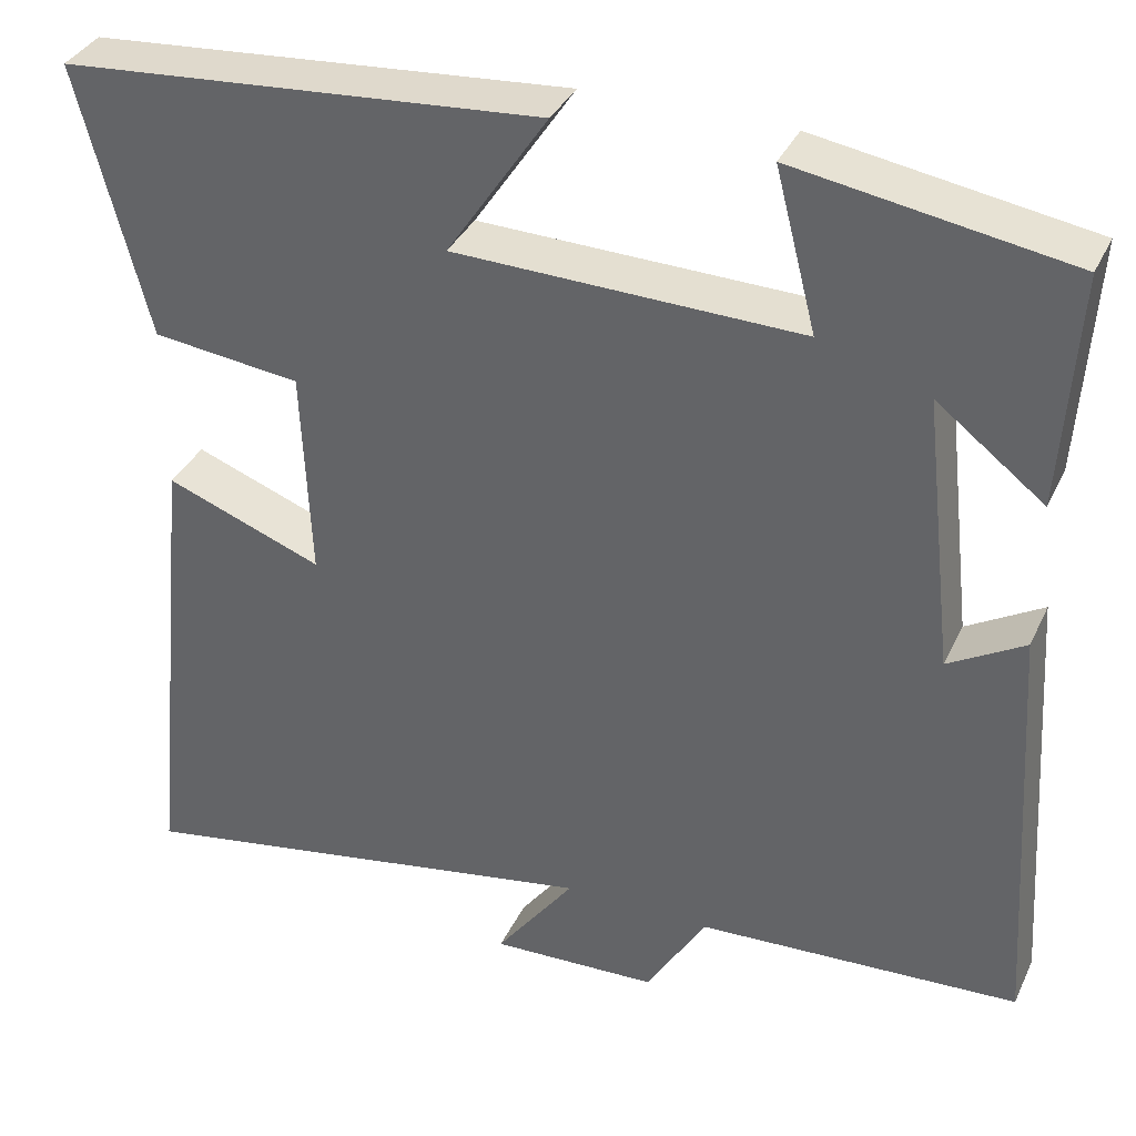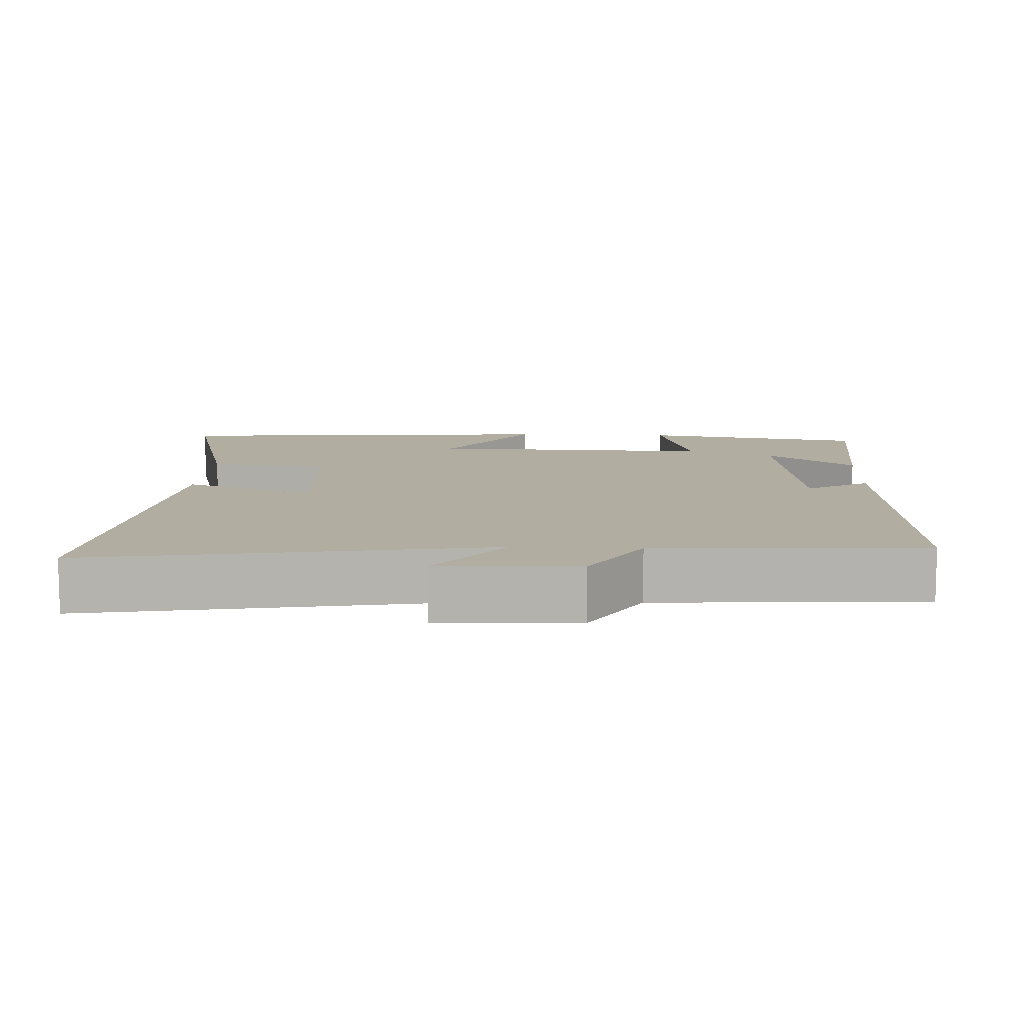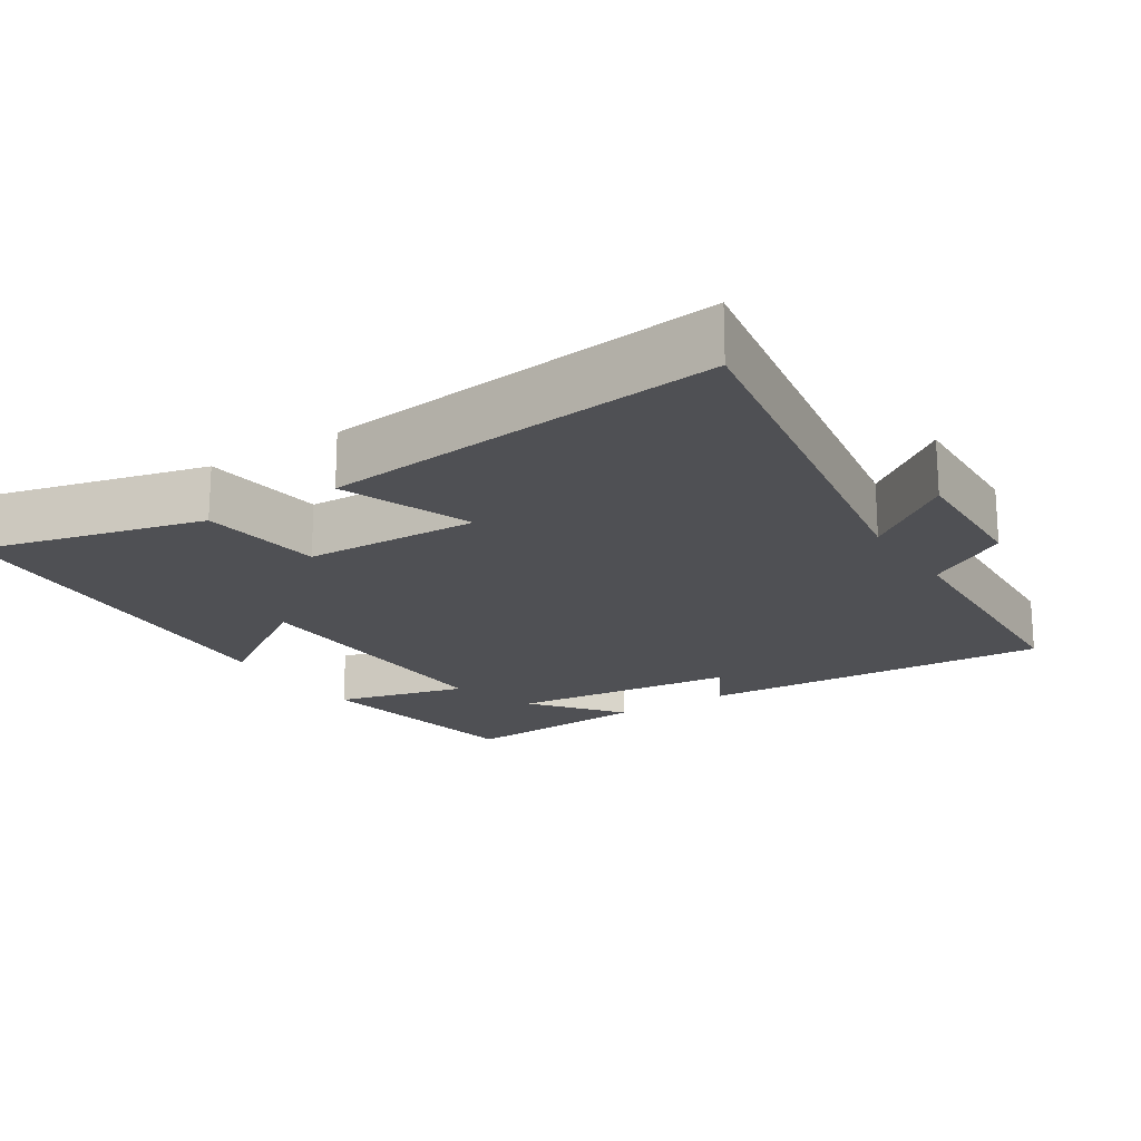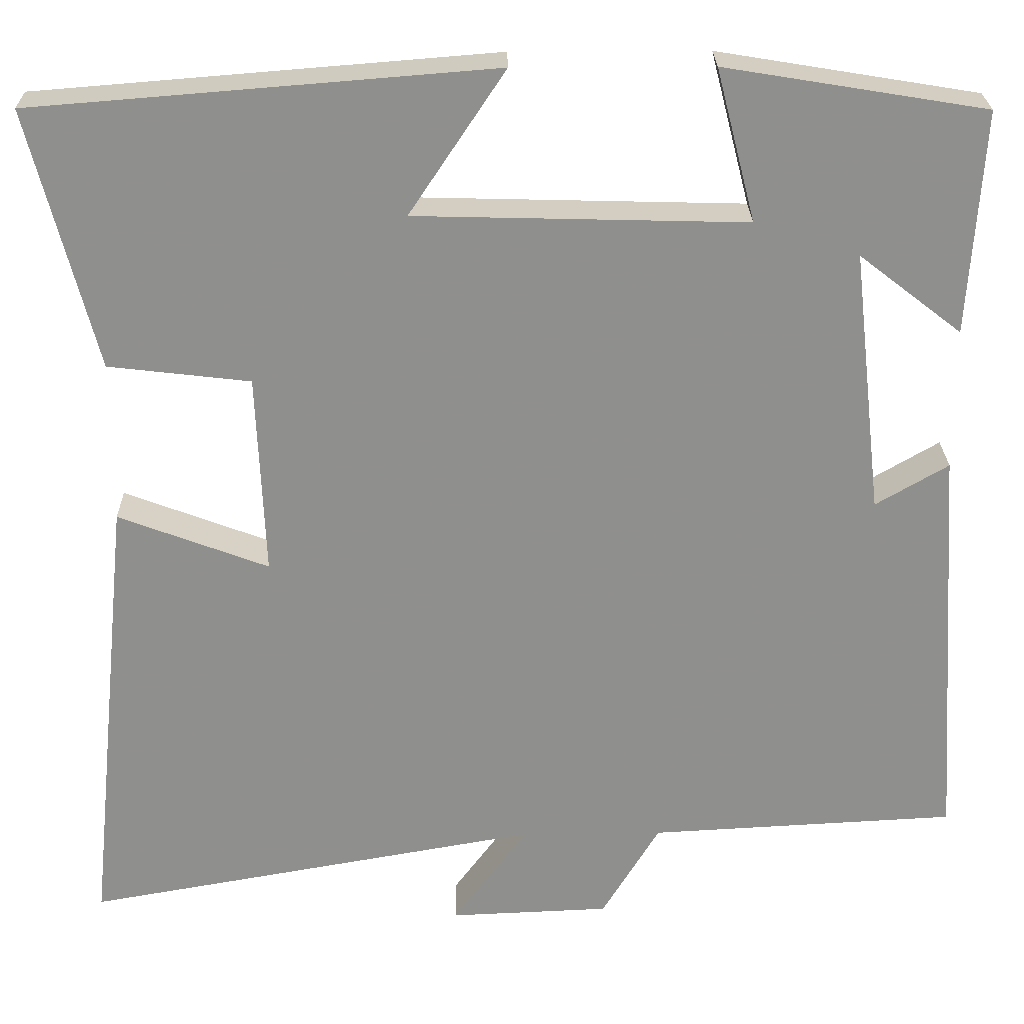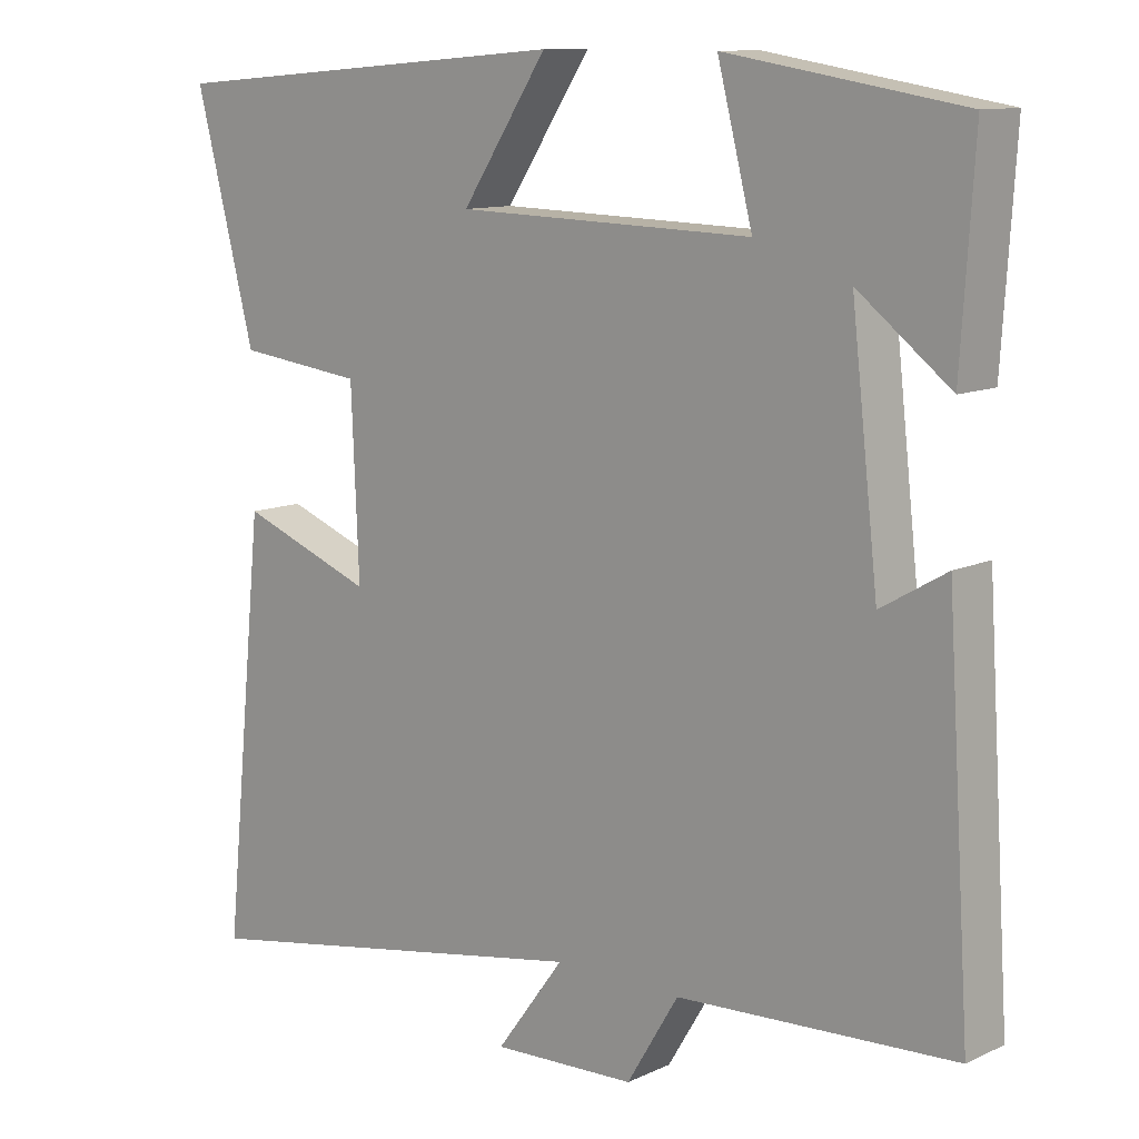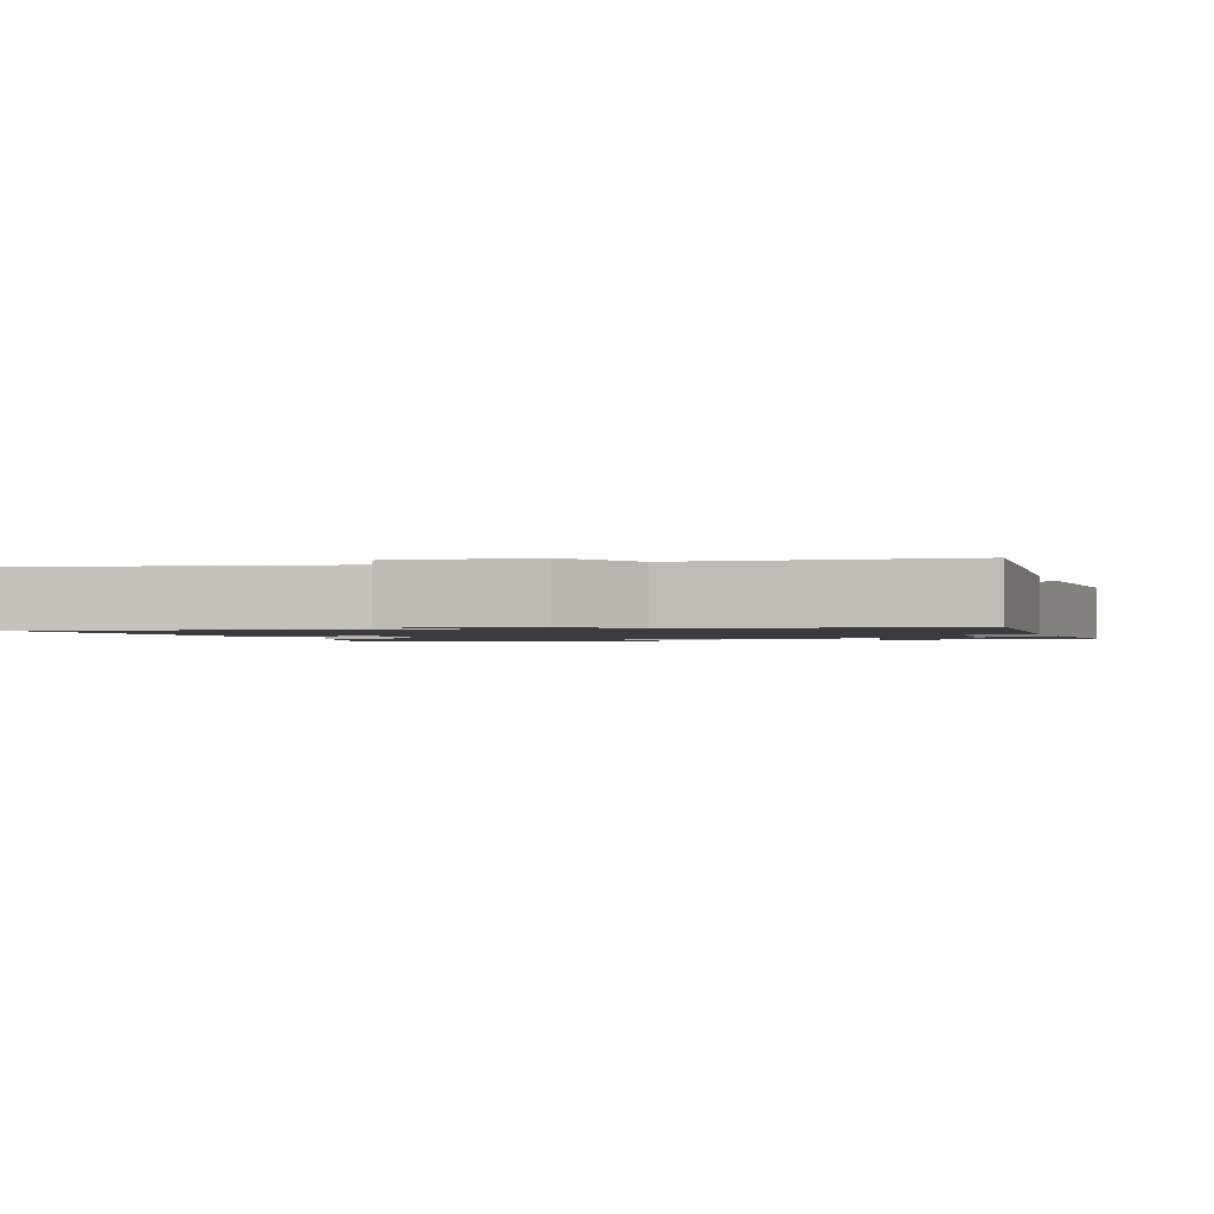
<metadata>
{"format":"obj","ext":"obj","renderer":"f3d","projection":"perspective","resolution":1024,"background":"white","views":[{"elev":35.8,"azim":-157.2,"up":"+Z"},{"elev":10.3,"azim":-177.2,"up":"+Y"},{"elev":-19.1,"azim":123.2,"up":"+Y"},{"elev":24.8,"azim":179.0,"up":"+Z"},{"elev":11.2,"azim":-138.1,"up":"+Z"},{"elev":-1.5,"azim":-162.2,"up":"+Y"}]}
</metadata>
<code>
v 0.556 0.07 -0.597
v 0.007 0.07 -0.5
v 0.098 0.07 -0.623
v -0.094 0.07 -0.615
v -0.163 0.07 -0.5
v -0.532 0.07 -0.48
v -0.5 0.07 0.012
v -0.413 0.07 -0.039
v -0.377 0.07 0.277
v -0.5 0.07 0.182
v -0.517 0.07 0.449
v -0.205 0.07 0.5
v -0.252 0.07 0.318
v 0.144 0.07 0.328
v 0.029 0.07 0.5
v 0.58 0.07 0.456
v 0.5 0.07 0.146
v 0.33 0.07 0.126
v 0.32 0.07 -0.116
v 0.5 0.07 -0.048
v 0.556 0 -0.597
v 0.007 0 -0.5
v 0.098 0 -0.623
v -0.094 0 -0.615
v -0.163 0 -0.5
v -0.532 0 -0.48
v -0.5 0 0.012
v -0.413 0 -0.039
v -0.377 0 0.277
v -0.5 0 0.182
v -0.517 0 0.449
v -0.205 0 0.5
v -0.252 0 0.318
v 0.144 0 0.328
v 0.029 0 0.5
v 0.58 0 0.456
v 0.5 0 0.146
v 0.33 0 0.126
v 0.32 0 -0.116
v 0.5 0 -0.048
f 19 20 1 2
f 18 19 2
f 15 16 17 18
f 14 15 18
f 13 14 18 2
f 11 12 13
f 9 10 11
f 9 11 13
f 8 9 13 2
f 5 6 7 8
f 4 5 8
f 2 3 4 8
f 22 21 40 39
f 22 39 38
f 38 37 36 35
f 38 35 34
f 22 38 34 33
f 33 32 31
f 31 30 29
f 33 31 29
f 22 33 29 28
f 28 27 26 25
f 28 25 24
f 28 24 23 22
f 1 21 22 2
f 2 22 23 3
f 3 23 24 4
f 4 24 25 5
f 5 25 26 6
f 6 26 27 7
f 7 27 28 8
f 8 28 29 9
f 9 29 30 10
f 10 30 31 11
f 11 31 32 12
f 12 32 33 13
f 13 33 34 14
f 14 34 35 15
f 15 35 36 16
f 16 36 37 17
f 17 37 38 18
f 18 38 39 19
f 19 39 40 20
f 20 40 21 1

</code>
